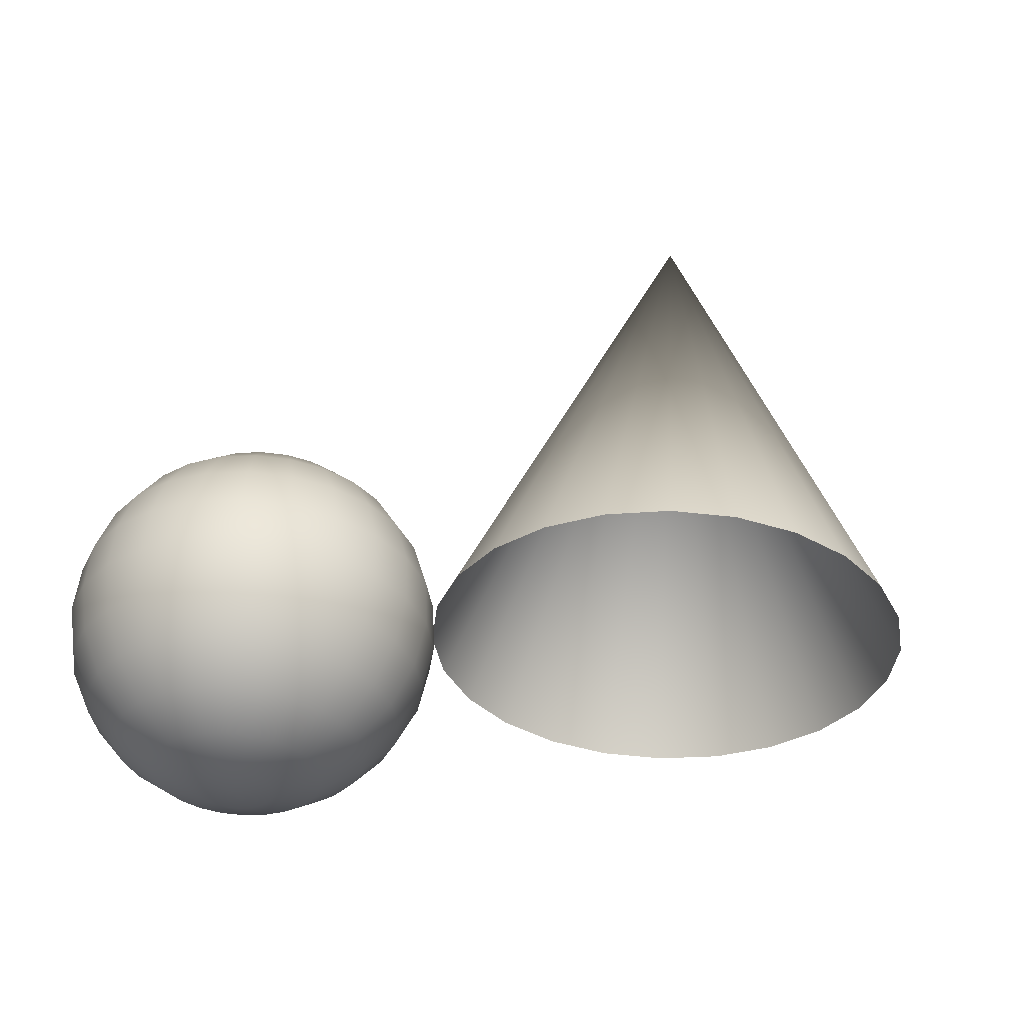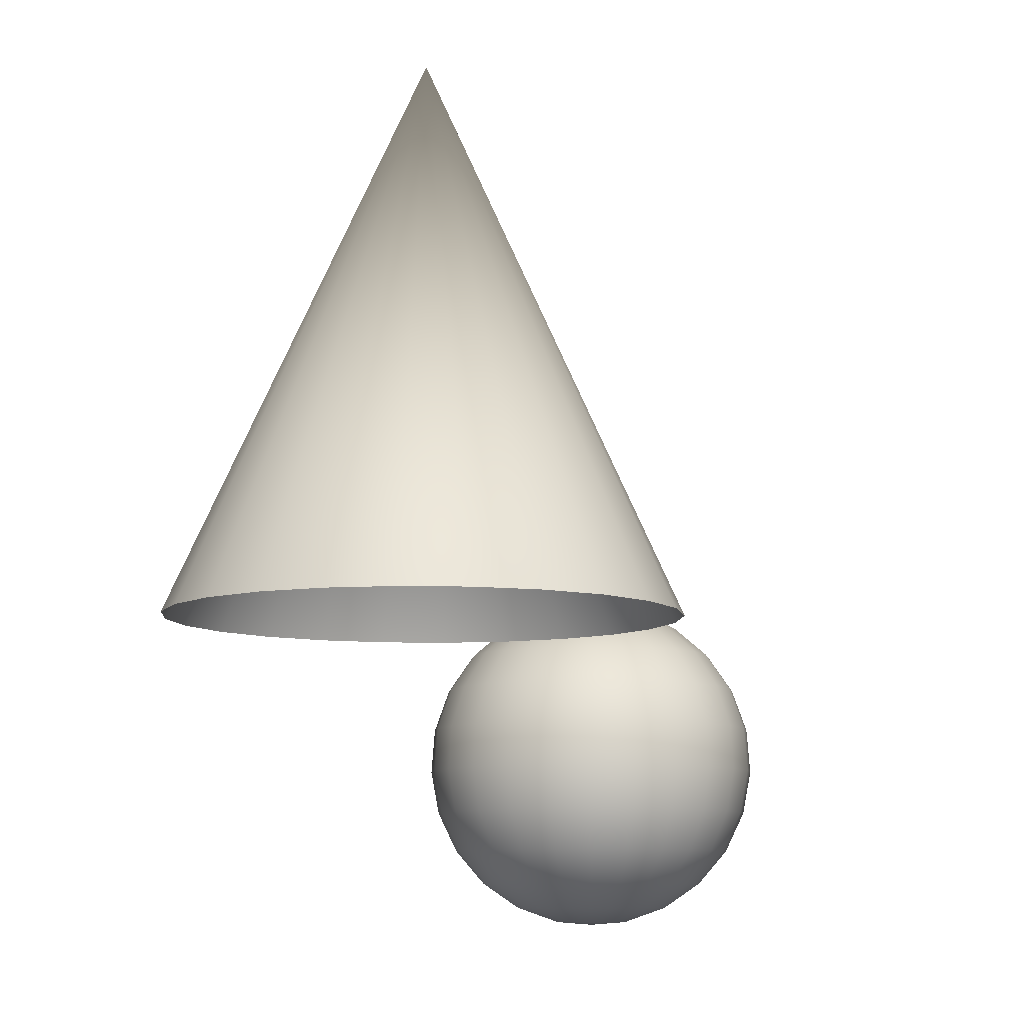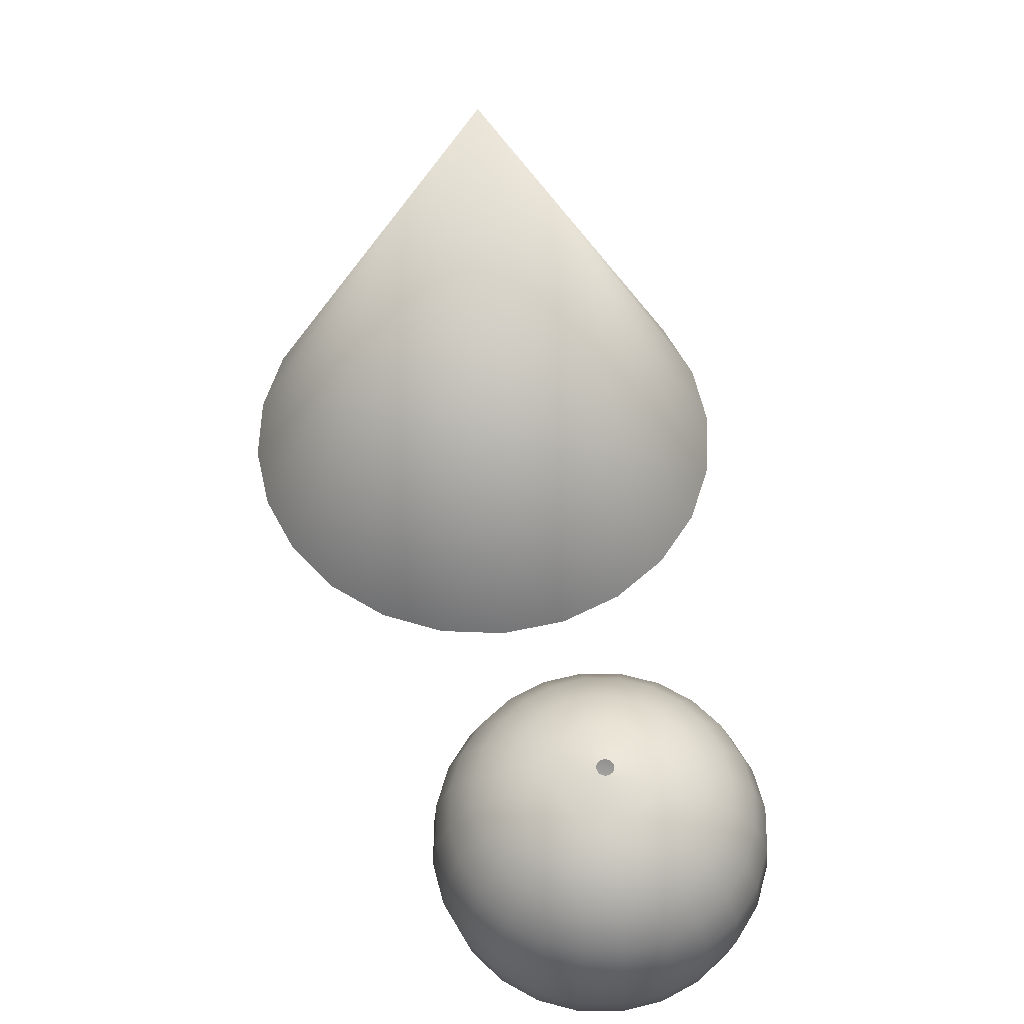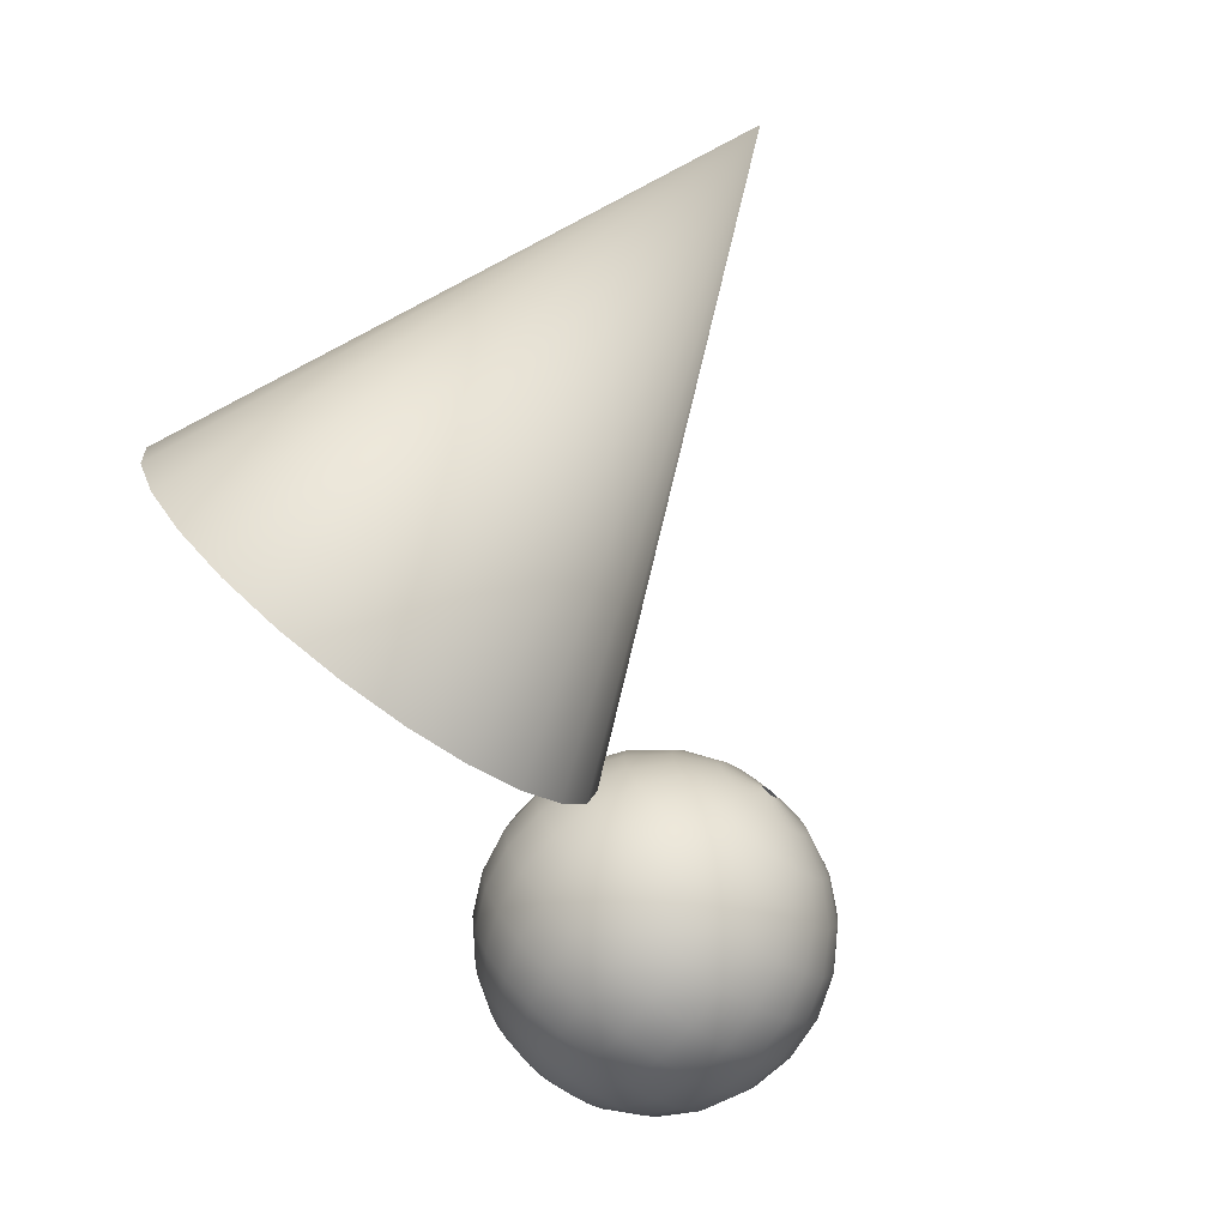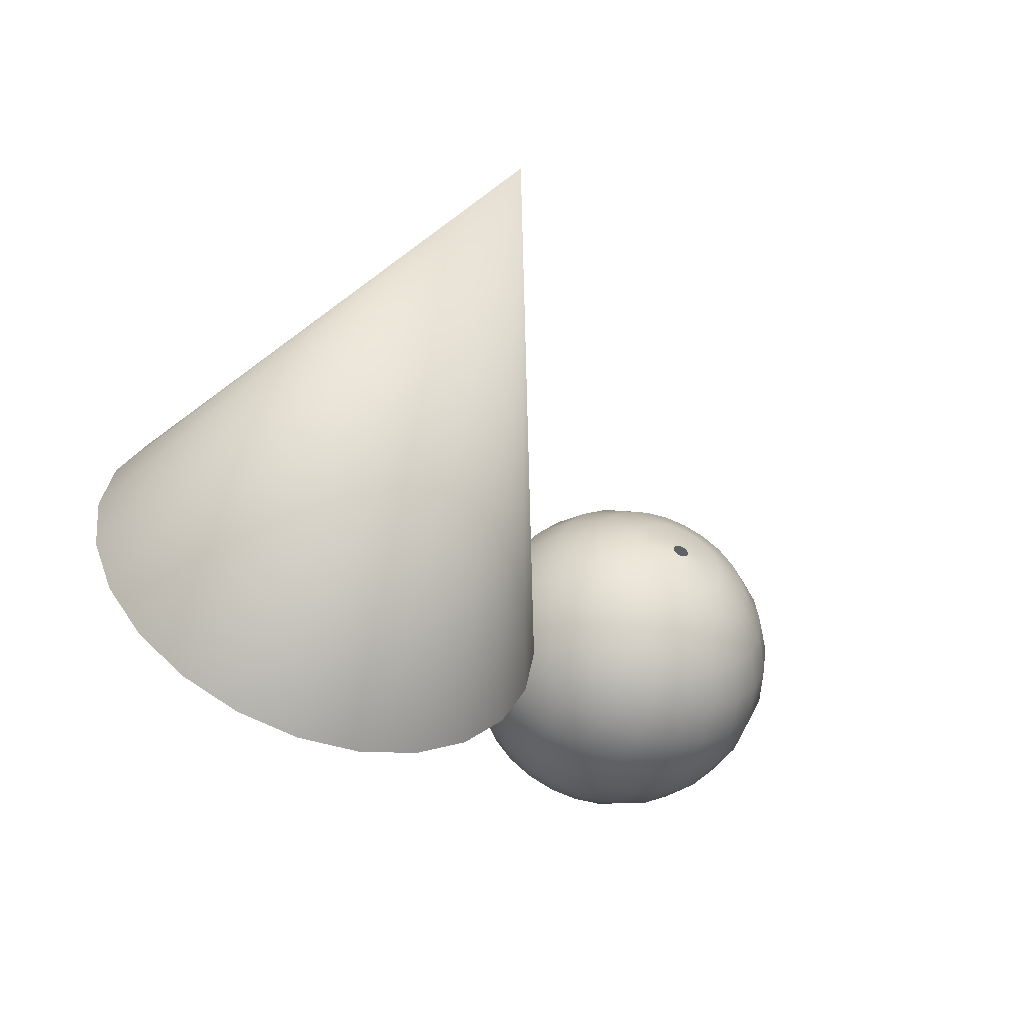
<metadata>
{"format":"obj","ext":"obj","renderer":"f3d","projection":"perspective","resolution":1024,"background":"white","views":[{"elev":55.2,"azim":2.7,"up":"+Z"},{"elev":-8.6,"azim":136.5,"up":"+Y"},{"elev":58.3,"azim":-82.0,"up":"+Y"},{"elev":-78.1,"azim":142.1,"up":"+Z"},{"elev":-52.2,"azim":157.0,"up":"+Z"}]}
</metadata>
<code>
g Mesh1 Component_5_1 Model
v 3133 57.5 -513.6
v 3145 48.75 -516.9
v 3148 48.75 -510.4
v 3137 57.5 -504.1
f 1 2 3 4
v 3132 57.5 -523.9
v 3144 48.75 -523.9
f 5 6 2 1
v 3133 57.5 -534.1
v 3145 48.75 -530.8
f 7 8 6 5
v 3137 57.5 -543.7
v 3148 48.75 -537.3
f 9 10 8 7
v 3143 57.5 -551.9
v 3152 48.75 -542.9
f 11 12 10 9
v 3151 57.5 -558.2
v 3158 48.75 -547.2
f 13 14 12 11
v 3161 57.5 -562.1
v 3164 48.75 -549.9
f 15 16 14 13
v 3171 57.5 -563.5
v 3171 48.75 -550.8
f 17 18 16 15
v 3181 57.5 -562.1
v 3178 48.75 -549.9
f 19 20 18 17
v 3191 57.5 -558.2
v 3185 48.75 -547.2
f 21 22 20 19
v 3199 57.5 -551.9
v 3190 48.75 -542.9
f 23 24 22 21
v 3205 57.5 -543.7
v 3194 48.75 -537.3
f 25 26 24 23
v 3209 57.5 -534.1
v 3197 48.75 -530.8
f 27 28 26 25
v 3211 57.5 -523.9
v 3198 48.75 -523.9
f 29 30 28 27
v 3209 57.5 -513.6
v 3197 48.75 -516.9
f 31 32 30 29
v 3205 57.5 -504.1
v 3194 48.75 -510.4
f 33 34 32 31
v 3199 57.5 -495.9
v 3190 48.75 -504.9
f 35 36 34 33
v 3191 57.5 -489.6
v 3185 48.75 -500.6
f 37 38 36 35
v 3181 57.5 -485.6
v 3178 48.75 -497.9
f 39 40 38 37
v 3171 57.5 -484.3
v 3171 48.75 -497
f 41 42 40 39
v 3161 57.5 -485.6
v 3164 48.75 -497.9
f 43 44 42 41
v 3151 57.5 -489.6
v 3158 48.75 -500.6
f 45 46 44 43
v 3143 57.5 -495.9
v 3152 48.75 -504.9
f 47 48 46 45
f 4 3 48 47
v 3160 43.58 -517.7
v 3162 43.58 -515.1
f 3 49 50 48
v 3159 43.58 -520.7
f 2 51 49 3
v 3159 43.58 -523.9
f 6 52 51 2
v 3159 43.58 -527.1
f 8 53 52 6
v 3160 43.58 -530.1
f 10 54 53 8
v 3162 43.58 -532.6
f 12 55 54 10
v 3165 43.58 -534.6
f 14 56 55 12
v 3168 43.58 -535.8
f 16 57 56 14
v 3171 43.58 -536.2
f 18 58 57 16
v 3174 43.58 -535.8
f 20 59 58 18
v 3177 43.58 -534.6
f 22 60 59 20
v 3180 43.58 -532.6
f 24 61 60 22
v 3182 43.58 -530.1
f 26 62 61 24
v 3183 43.58 -527.1
f 28 63 62 26
v 3183 43.58 -523.9
f 30 64 63 28
v 3183 43.58 -520.7
f 32 65 64 30
v 3182 43.58 -517.7
f 34 66 65 32
v 3180 43.58 -515.1
f 36 67 66 34
v 3177 43.58 -513.2
f 38 68 67 36
v 3174 43.58 -511.9
f 40 69 68 38
v 3171 43.58 -511.5
f 42 70 69 40
v 3168 43.58 -511.9
f 44 71 70 42
v 3165 43.58 -513.2
f 46 72 71 44
f 48 50 72 46
v 3171 42.59 -523.9
f 72 50 73
f 50 49 73
f 49 51 73
f 51 52 73
f 52 53 73
f 53 54 73
f 54 55 73
f 55 56 73
f 56 57 73
f 57 58 73
f 58 59 73
f 59 60 73
f 60 61 73
f 61 62 73
f 62 63 73
f 63 64 73
f 64 65 73
f 65 66 73
f 66 67 73
f 67 68 73
f 68 69 73
f 69 70 73
f 70 71 73
f 71 72 73
v 3128 69.25 -499.1
v 3136 69.25 -488.8
f 74 4 47 75
v 3123 69.25 -511
f 76 1 4 74
v 3122 69.25 -523.9
f 77 5 1 76
v 3123 69.25 -536.7
f 78 7 5 77
v 3128 69.25 -548.7
f 79 9 7 78
v 3136 69.25 -558.9
f 80 11 9 79
v 3146 69.25 -566.8
f 81 13 11 80
v 3158 69.25 -571.8
f 82 15 13 81
v 3171 69.25 -573.5
f 83 17 15 82
v 3184 69.25 -571.8
f 84 19 17 83
v 3196 69.25 -566.8
f 85 21 19 84
v 3206 69.25 -558.9
f 86 23 21 85
v 3214 69.25 -548.7
f 87 25 23 86
v 3219 69.25 -536.7
f 88 27 25 87
v 3221 69.25 -523.9
f 89 29 27 88
v 3219 69.25 -511
f 90 31 29 89
v 3214 69.25 -499.1
f 91 33 31 90
v 3206 69.25 -488.8
f 92 35 33 91
v 3196 69.25 -480.9
f 93 37 35 92
v 3184 69.25 -476
f 94 39 37 93
v 3171 69.25 -474.3
f 95 41 39 94
v 3158 69.25 -476
f 96 43 41 95
v 3146 69.25 -480.9
f 97 45 43 96
f 75 47 45 97
v 3131 83.18 -484.1
v 3143 83.18 -475.2
f 98 75 97 99
v 3122 83.18 -495.8
f 100 74 75 98
v 3117 83.18 -509.3
f 101 76 74 100
v 3115 83.18 -523.9
f 102 77 76 101
v 3117 83.18 -538.4
f 103 78 77 102
v 3122 83.18 -552
f 104 79 78 103
v 3131 83.18 -563.6
f 105 80 79 104
v 3143 83.18 -572.6
f 106 81 80 105
v 3157 83.18 -578.2
f 107 82 81 106
v 3171 83.18 -580.1
f 108 83 82 107
v 3186 83.18 -578.2
f 109 84 83 108
v 3199 83.18 -572.6
f 110 85 84 109
v 3211 83.18 -563.6
f 111 86 85 110
v 3220 83.18 -552
f 112 87 86 111
v 3225 83.18 -538.4
f 113 88 87 112
v 3227 83.18 -523.9
f 114 89 88 113
v 3225 83.18 -509.3
f 115 90 89 114
v 3220 83.18 -495.8
f 116 91 90 115
v 3211 83.18 -484.1
f 117 92 91 116
v 3199 83.18 -475.2
f 118 93 92 117
v 3186 83.18 -469.6
f 119 94 93 118
v 3171 83.18 -467.7
f 120 95 94 119
v 3157 83.18 -469.6
f 121 96 95 120
f 99 97 96 121
v 3142 98.35 -472.8
v 3156 98.35 -466.9
f 122 99 121 123
v 3129 98.35 -482.1
f 124 98 99 122
v 3120 98.35 -494.4
f 125 100 98 124
v 3114 98.35 -508.6
f 126 101 100 125
v 3112 98.35 -523.9
f 127 102 101 126
v 3114 98.35 -539.1
f 128 103 102 127
v 3120 98.35 -553.4
f 129 104 103 128
v 3129 98.35 -565.6
f 130 105 104 129
v 3142 98.35 -575
f 131 106 105 130
v 3156 98.35 -580.9
f 132 107 106 131
v 3171 98.35 -582.9
f 133 108 107 132
v 3186 98.35 -580.9
f 134 109 108 133
v 3201 98.35 -575
f 135 110 109 134
v 3213 98.35 -565.6
f 136 111 110 135
v 3222 98.35 -553.4
f 137 112 111 136
v 3228 98.35 -539.1
f 138 113 112 137
v 3230 98.35 -523.9
f 139 114 113 138
v 3228 98.35 -508.6
f 140 115 114 139
v 3222 98.35 -494.4
f 141 116 115 140
v 3213 98.35 -482.1
f 142 117 116 141
v 3201 98.35 -472.8
f 143 118 117 142
v 3186 98.35 -466.9
f 144 119 118 143
v 3171 98.35 -464.9
f 145 120 119 144
f 123 121 120 145
v 3156 113.7 -468.1
v 3171 113.7 -466.1
f 146 123 145 147
v 3142 113.7 -473.8
f 148 122 123 146
v 3130 113.7 -483
f 149 124 122 148
v 3121 113.7 -495
f 150 125 124 149
v 3115 113.7 -508.9
f 151 126 125 150
v 3113 113.7 -523.9
f 152 127 126 151
v 3115 113.7 -538.8
f 153 128 127 152
v 3121 113.7 -552.8
f 154 129 128 153
v 3130 113.7 -564.7
f 155 130 129 154
v 3142 113.7 -573.9
f 156 131 130 155
v 3156 113.7 -579.7
f 157 132 131 156
v 3171 113.7 -581.7
f 158 133 132 157
v 3186 113.7 -579.7
f 159 134 133 158
v 3200 113.7 -573.9
f 160 135 134 159
v 3212 113.7 -564.7
f 161 136 135 160
v 3221 113.7 -552.8
f 162 137 136 161
v 3227 113.7 -538.8
f 163 138 137 162
v 3229 113.7 -523.9
f 164 139 138 163
v 3227 113.7 -508.9
f 165 140 139 164
v 3221 113.7 -495
f 166 141 140 165
v 3212 113.7 -483
f 167 142 141 166
v 3200 113.7 -473.8
f 168 143 142 167
v 3186 113.7 -468.1
f 169 144 143 168
f 147 145 144 169
v 3171 128.3 -471.3
v 3185 128.3 -473.1
f 170 147 169 171
v 3158 128.3 -473.1
f 172 146 147 170
v 3145 128.3 -478.3
f 173 148 146 172
v 3134 128.3 -486.7
f 174 149 148 173
v 3126 128.3 -497.6
f 175 150 149 174
v 3120 128.3 -510.3
f 176 151 150 175
v 3119 128.3 -523.9
f 177 152 151 176
v 3120 128.3 -537.5
f 178 153 152 177
v 3126 128.3 -550.2
f 179 154 153 178
v 3134 128.3 -561.1
f 180 155 154 179
v 3145 128.3 -569.4
f 181 156 155 180
v 3158 128.3 -574.7
f 182 157 156 181
v 3171 128.3 -576.5
f 183 158 157 182
v 3185 128.3 -574.7
f 184 159 158 183
v 3197 128.3 -569.4
f 185 160 159 184
v 3208 128.3 -561.1
f 186 161 160 185
v 3217 128.3 -550.2
f 187 162 161 186
v 3222 128.3 -537.5
f 188 163 162 187
v 3224 128.3 -523.9
f 189 164 163 188
v 3222 128.3 -510.3
f 190 165 164 189
v 3217 128.3 -497.6
f 191 166 165 190
v 3208 128.3 -486.7
f 192 167 166 191
v 3197 128.3 -478.3
f 193 168 167 192
f 171 169 168 193
v 3182 141 -481.5
v 3193 141 -485.9
f 194 171 193 195
v 3171 141 -480
f 196 170 171 194
v 3160 141 -481.5
f 197 172 170 196
v 3149 141 -485.9
f 198 173 172 197
v 3140 141 -492.9
f 199 174 173 198
v 3133 141 -501.9
f 200 175 174 199
v 3129 141 -512.5
f 201 176 175 200
v 3127 141 -523.9
f 202 177 176 201
v 3129 141 -535.2
f 203 178 177 202
v 3133 141 -545.8
f 204 179 178 203
v 3140 141 -554.9
f 205 180 179 204
v 3149 141 -561.9
f 206 181 180 205
v 3160 141 -566.2
f 207 182 181 206
v 3171 141 -567.7
f 208 183 182 207
v 3182 141 -566.2
f 209 184 183 208
v 3193 141 -561.9
f 210 185 184 209
v 3202 141 -554.9
f 211 186 185 210
v 3209 141 -545.8
f 212 187 186 211
v 3213 141 -535.2
f 213 188 187 212
v 3215 141 -523.9
f 214 189 188 213
v 3213 141 -512.5
f 215 190 189 214
v 3209 141 -501.9
f 216 191 190 215
v 3202 141 -492.9
f 217 192 191 216
f 195 193 192 217
v 3187 151 -496.1
v 3194 151 -501.2
f 218 195 217 219
v 3179 151 -492.8
f 220 194 195 218
v 3171 151 -491.8
f 221 196 194 220
v 3163 151 -492.8
f 222 197 196 221
v 3155 151 -496.1
f 223 198 197 222
v 3148 151 -501.2
f 224 199 198 223
v 3143 151 -507.8
f 225 200 199 224
v 3140 151 -515.6
f 226 201 200 225
v 3139 151 -523.9
f 227 202 201 226
v 3140 151 -532.2
f 228 203 202 227
v 3143 151 -539.9
f 229 204 203 228
v 3148 151 -546.6
f 230 205 204 229
v 3155 151 -551.7
f 231 206 205 230
v 3163 151 -554.9
f 232 207 206 231
v 3171 151 -556
f 233 208 207 232
v 3179 151 -554.9
f 234 209 208 233
v 3187 151 -551.7
f 235 210 209 234
v 3194 151 -546.6
f 236 211 210 235
v 3199 151 -539.9
f 237 212 211 236
v 3202 151 -532.2
f 238 213 212 237
v 3203 151 -523.9
f 239 214 213 238
v 3202 151 -515.6
f 240 215 214 239
v 3199 151 -507.8
f 241 216 215 240
f 219 217 216 241
v 3184 157.6 -511
v 3187 157.6 -514.8
f 242 219 241 243
v 3180 157.6 -508.1
f 244 218 219 242
v 3176 157.6 -506.3
f 245 220 218 244
v 3171 157.6 -505.7
f 246 221 220 245
v 3166 157.6 -506.3
f 247 222 221 246
v 3162 157.6 -508.1
f 248 223 222 247
v 3158 157.6 -511
f 249 224 223 248
v 3155 157.6 -514.8
f 250 225 224 249
v 3154 157.6 -519.2
f 251 226 225 250
v 3153 157.6 -523.9
f 252 227 226 251
v 3154 157.6 -528.6
f 253 228 227 252
v 3155 157.6 -533
f 254 229 228 253
v 3158 157.6 -536.7
f 255 230 229 254
v 3162 157.6 -539.6
f 256 231 230 255
v 3166 157.6 -541.4
f 257 232 231 256
v 3171 157.6 -542.1
f 258 233 232 257
v 3176 157.6 -541.4
f 259 234 233 258
v 3180 157.6 -539.6
f 260 235 234 259
v 3184 157.6 -536.7
f 261 236 235 260
v 3187 157.6 -533
f 262 237 236 261
v 3189 157.6 -528.6
f 263 238 237 262
v 3189 157.6 -523.9
f 264 239 238 263
v 3189 157.6 -519.2
f 265 240 239 264
f 243 241 240 265
v 3174 160.4 -522.4
v 3174 160.4 -523.1
f 266 243 265 267
v 3173 160.4 -521.7
f 268 242 243 266
v 3173 160.4 -521.3
f 269 244 242 268
v 3172 160.4 -521
f 270 245 244 269
v 3171 160.4 -520.9
f 271 246 245 270
v 3170 160.4 -521
f 272 247 246 271
v 3170 160.4 -521.3
f 273 248 247 272
v 3169 160.4 -521.7
f 274 249 248 273
v 3169 160.4 -522.4
f 275 250 249 274
v 3168 160.4 -523.1
f 276 251 250 275
v 3168 160.4 -523.9
f 277 252 251 276
v 3168 160.4 -524.7
f 278 253 252 277
v 3169 160.4 -525.4
f 279 254 253 278
v 3169 160.4 -526
f 280 255 254 279
v 3170 160.4 -526.5
f 281 256 255 280
v 3170 160.4 -526.8
f 282 257 256 281
v 3171 160.4 -526.9
f 283 258 257 282
v 3172 160.4 -526.8
f 284 259 258 283
v 3173 160.4 -526.5
f 285 260 259 284
v 3173 160.4 -526
f 286 261 260 285
v 3174 160.4 -525.4
f 287 262 261 286
v 3174 160.4 -524.7
f 288 263 262 287
v 3174 160.4 -523.9
f 289 264 263 288
f 267 265 264 289
g Mesh2 Component_3_1 Model
v 3389 141 -603.8
v 3308 323 -584.9
v 3381 141 -624.1
f 290 291 292
v 3391 141 -582.3
f 293 291 290
v 3388 141 -560.9
f 294 291 293
v 3379 141 -541.1
f 295 291 294
v 3365 141 -524.4
f 296 291 295
v 3347 141 -511.7
f 297 291 296
v 3327 141 -504.1
f 298 291 297
v 3305 141 -501.9
f 299 291 298
v 3284 141 -505.5
f 300 291 299
v 3264 141 -514.4
f 301 291 300
v 3248 141 -528.1
f 302 291 301
v 3235 141 -545.7
f 303 291 302
v 3227 141 -566
f 304 291 303
v 3225 141 -587.5
f 305 291 304
v 3229 141 -608.9
f 306 291 305
v 3238 141 -628.7
f 307 291 306
v 3251 141 -645.4
f 308 291 307
v 3269 141 -658.1
f 309 291 308
v 3289 141 -665.7
f 310 291 309
v 3311 141 -667.9
f 311 291 310
v 3332 141 -664.3
f 312 291 311
v 3352 141 -655.4
f 313 291 312
v 3369 141 -641.7
f 314 291 313
f 292 291 314

</code>
